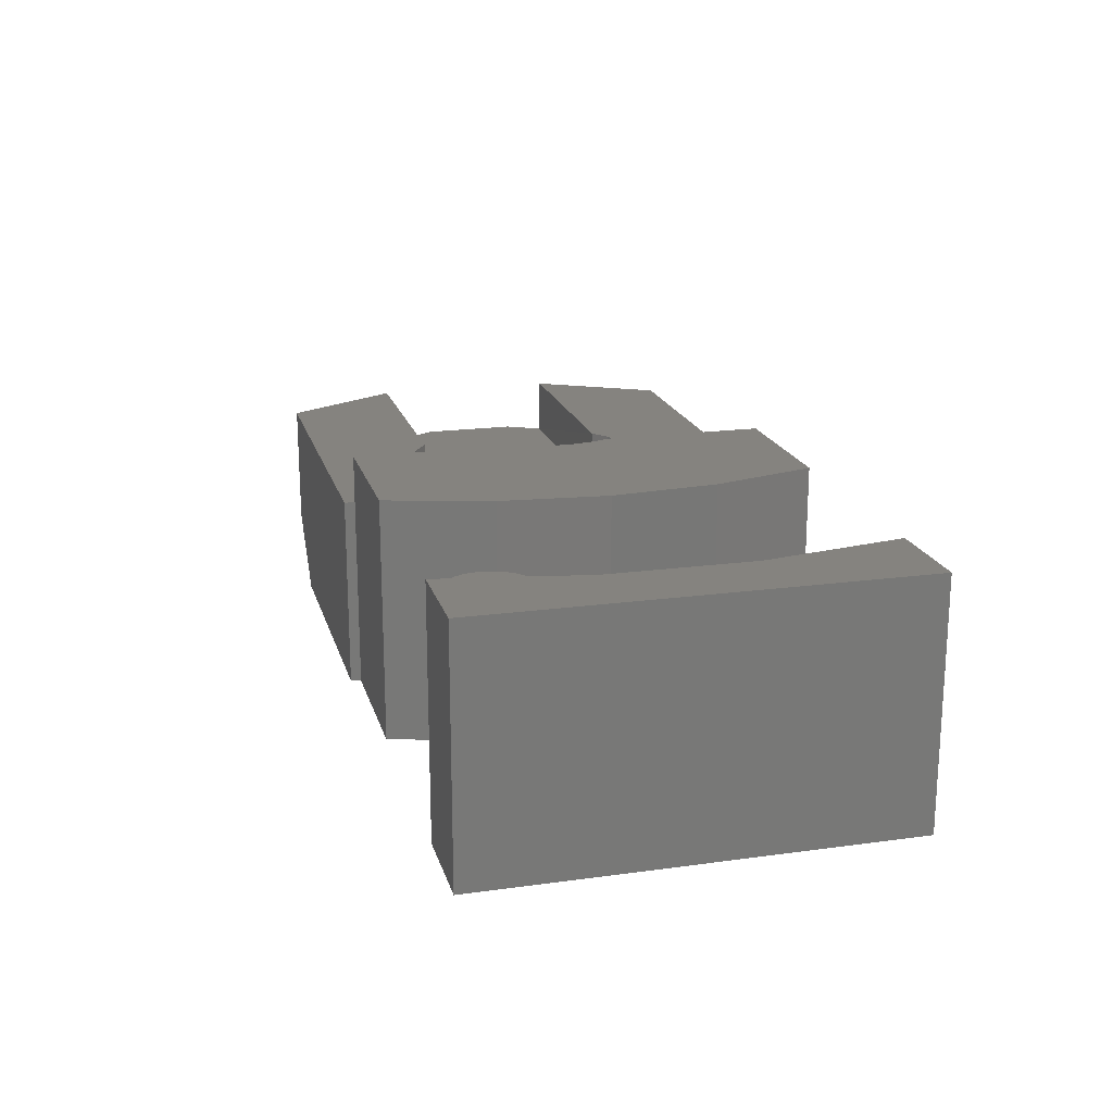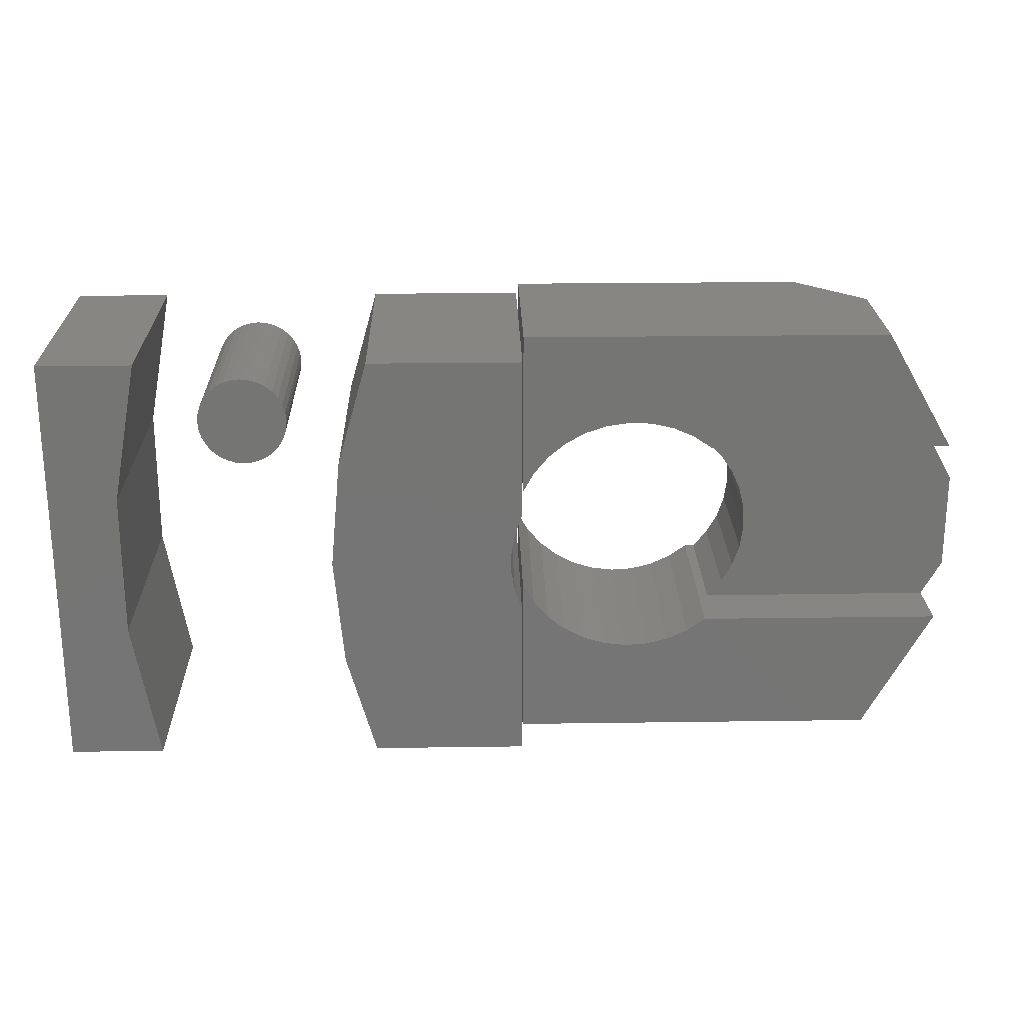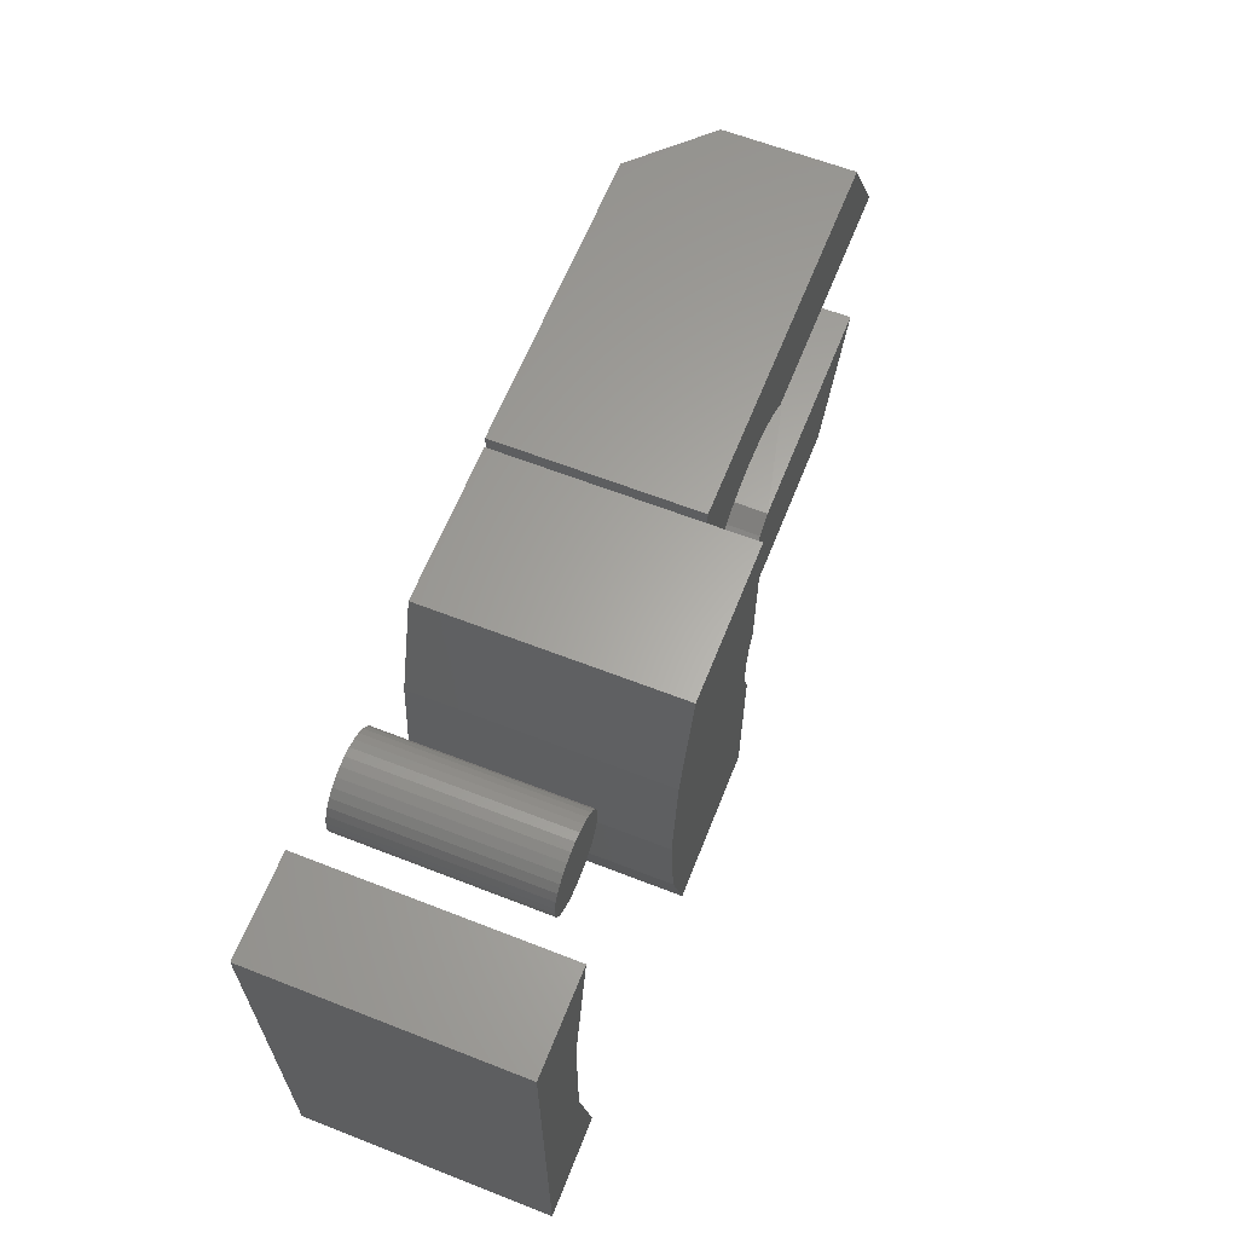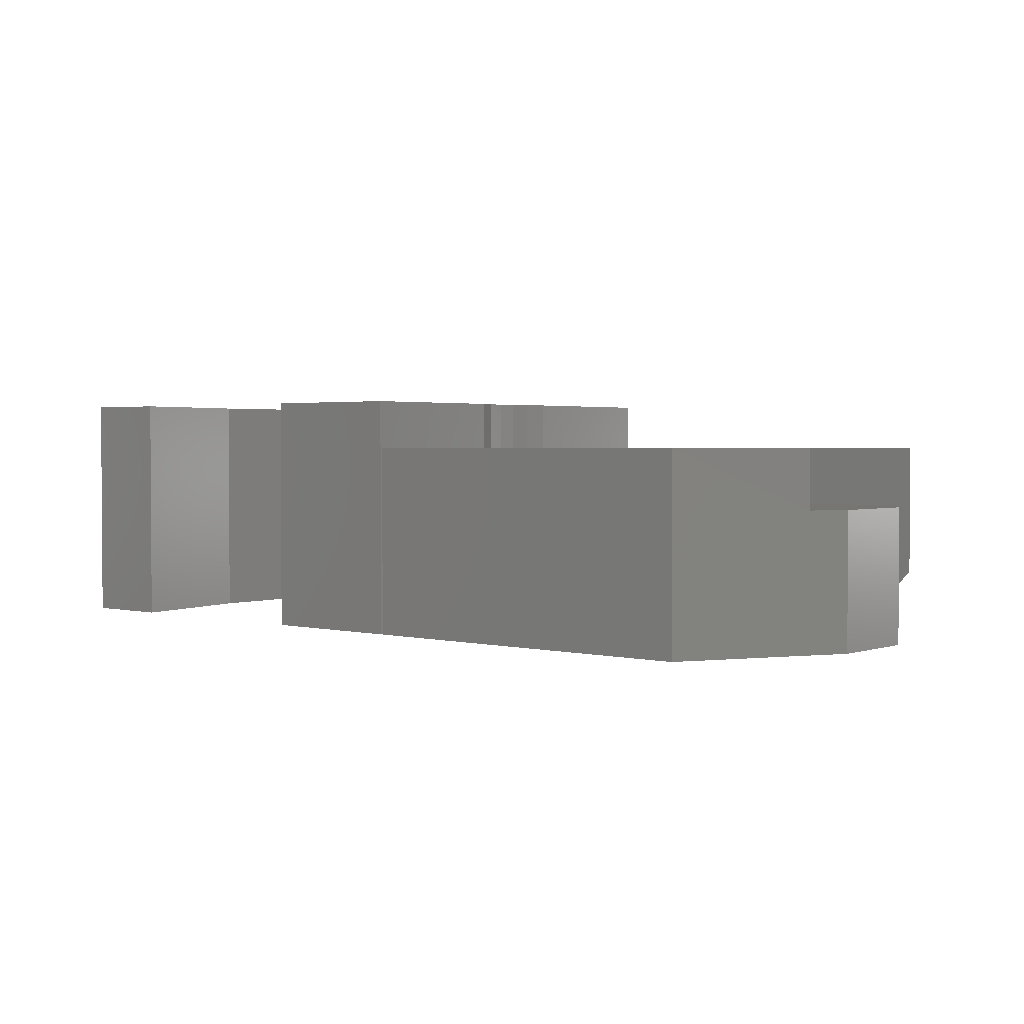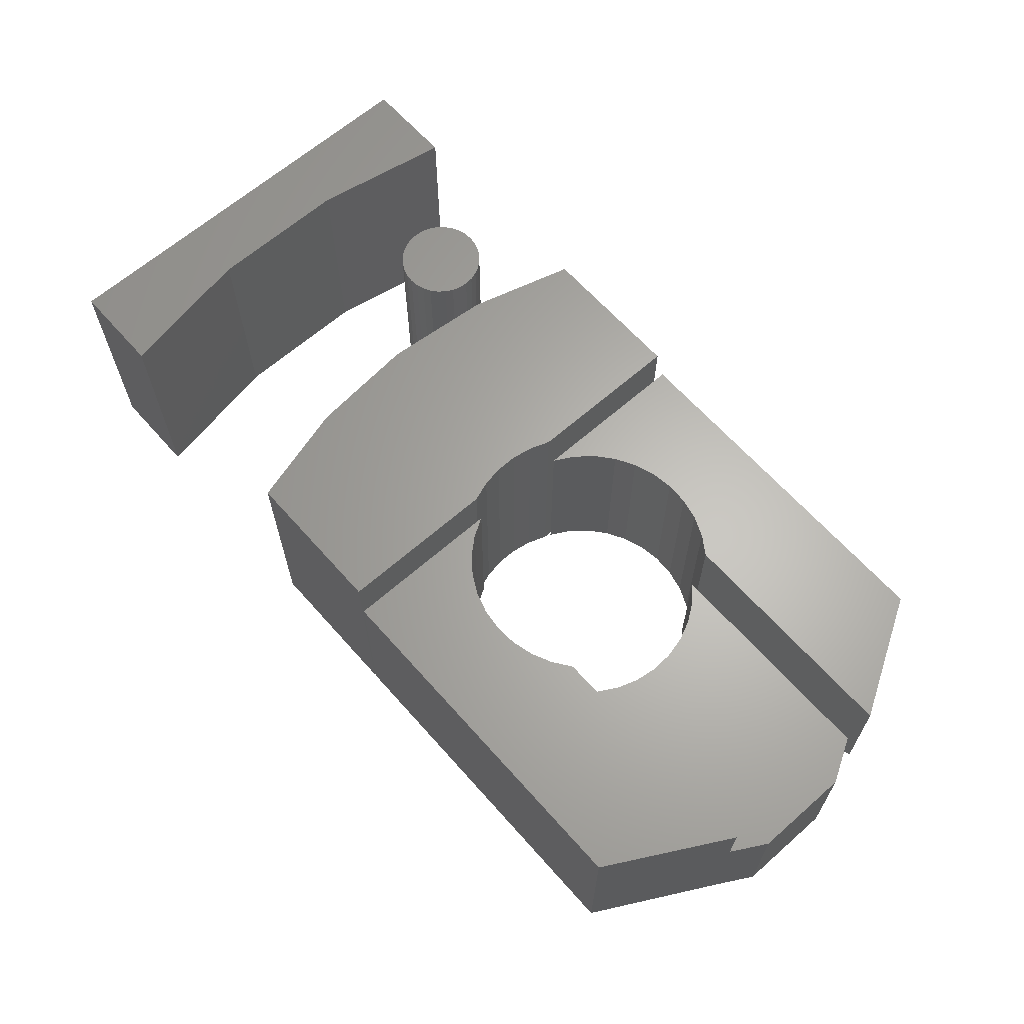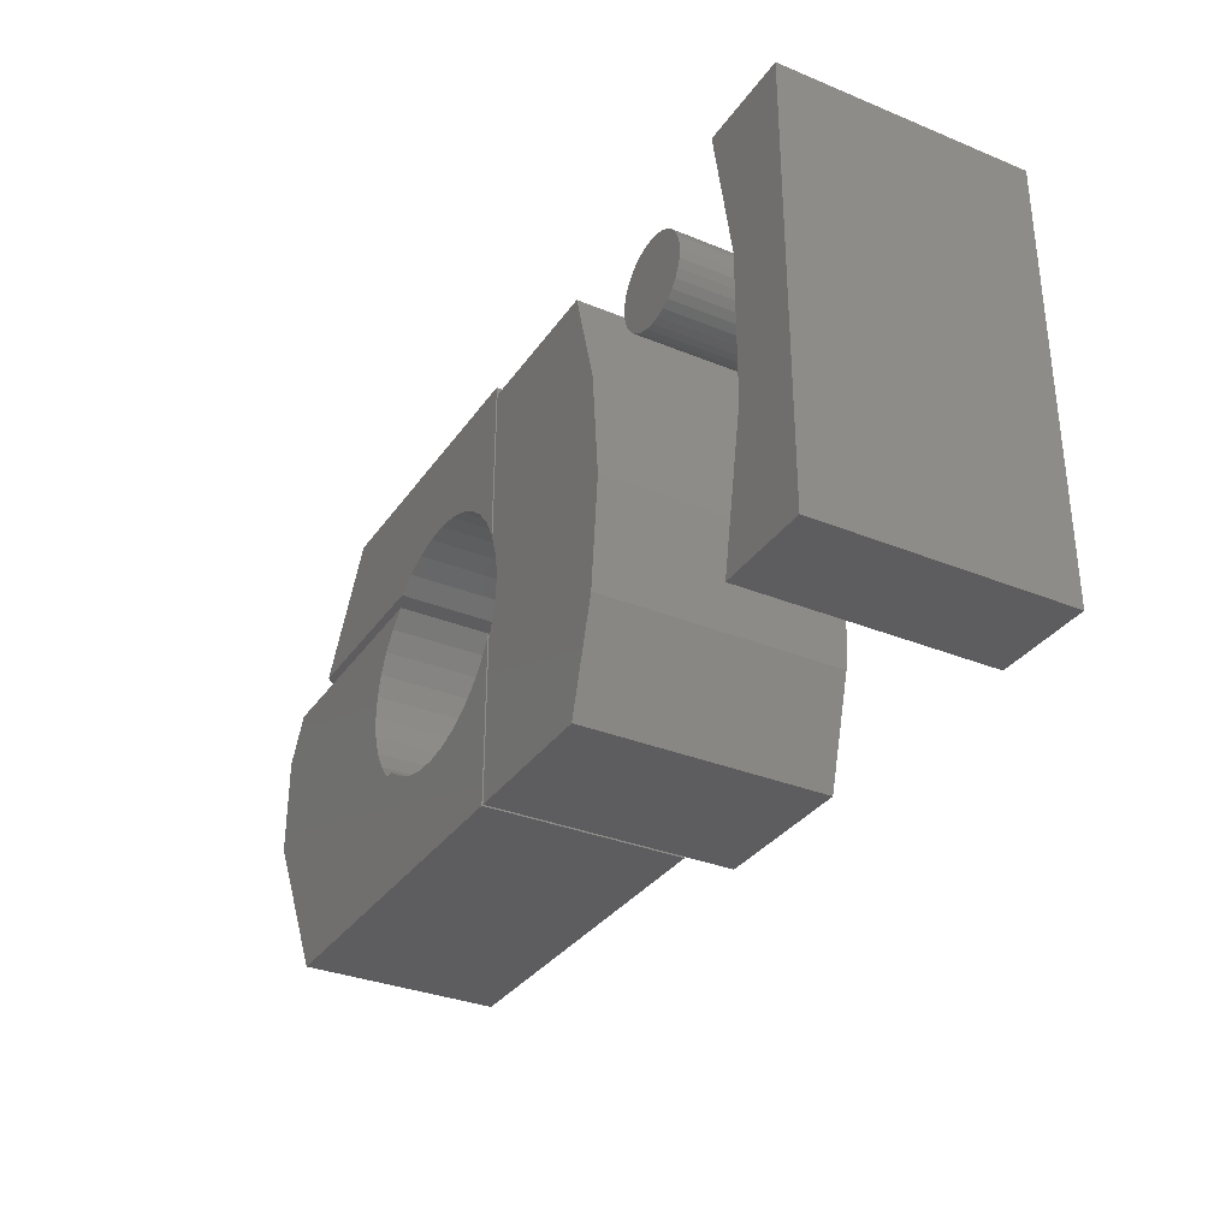
<metadata>
{"format":"stl","ext":"stl","renderer":"f3d","projection":"perspective","resolution":1024,"background":"white","views":[{"elev":18.9,"azim":-104.6,"up":"+Z"},{"elev":22.7,"azim":-1.4,"up":"+Y"},{"elev":62.9,"azim":-68.4,"up":"+Y"},{"elev":2.1,"azim":40.5,"up":"+Z"},{"elev":64.3,"azim":48.5,"up":"+Z"},{"elev":-32.8,"azim":-119.4,"up":"+Y"}]}
</metadata>
<code>
# stl→obj: 187 verts, 354 faces
v 0.7344 0.09992 0.1562
v 0.6789 0 0.1562
v 0.7337 0.1003 0.1094
v 0.6789 0 0
v 0.7337 0.1003 0
v 0.5459 0.09992 0
v 0.5233 0.08929 0
v 0.5382 0.09992 0
v 0.75 0.2092 0
v 0.75 0.1293 0
v 0.5747 0.1648 0
v 0.5738 0.1829 0
v 0.5696 0.2005 0
v 0.5623 0.2171 0
v 0.5519 0.232 0
v 0.5391 0.2447 0
v 0.73 0.2447 0
v 0.5575 0.1138 0
v 0.5664 0.1296 0
v 0.5722 0.1468 0
v 0.3828 0 0
v 0.4705 0.07587 0
v 0.4888 0.07706 0
v 0.5066 0.08159 0
v 0.3828 0.1332 0
v 0.3921 0.1174 0
v 0.4042 0.1035 0
v 0.4185 0.09212 0
v 0.4348 0.08353 0
v 0.4523 0.07805 0
v 0.73 0.2447 0.1094
v 0.5391 0.2447 0.1094
v 0.75 0.2092 0.1094
v 0.75 0.1293 0.1094
v 0.5696 0.2005 0.1094
v 0.5623 0.2171 0.1094
v 0.5519 0.232 0.1094
v 0.5738 0.1829 0.1094
v 0.5747 0.1648 0.1094
v 0.5722 0.1468 0.1094
v 0.5664 0.1296 0.1094
v 0.5575 0.1138 0.1094
v 0.5459 0.09992 0.1094
v 0.5382 0.09992 0.1562
v 0.5233 0.08929 0.1562
v 0.5066 0.08159 0.1562
v 0.4888 0.07706 0.1562
v 0.4705 0.07587 0.1562
v 0.3828 0 0.1562
v 0.4523 0.07805 0.1562
v 0.4348 0.08353 0.1562
v 0.4185 0.09212 0.1562
v 0.4042 0.1035 0.1562
v 0.3921 0.1174 0.1562
v 0.3828 0.1332 0.1562
v 0.3828 0.352 0
v 0.6247 0.352 0
v 0.4696 0.2784 0
v 0.4514 0.2758 0
v 0.4339 0.2699 0
v 0.4178 0.2609 0
v 0.4036 0.2491 0
v 0.3918 0.2349 0
v 0.3828 0.2188 0
v 0.6803 0.2558 0
v 0.5382 0.2558 0
v 0.523 0.2661 0
v 0.506 0.2735 0
v 0.4881 0.2776 0
v 0.3828 0.352 0.1562
v 0.6789 0.352 0.1562
v 0.6789 0.352 0.05469
v 0.7344 0.2558 0.05469
v 0.7344 0.2558 0.1562
v 0.5382 0.2558 0.1562
v 0.3828 0.2188 0.1562
v 0.3918 0.2349 0.1562
v 0.4036 0.2491 0.1562
v 0.4178 0.2609 0.1562
v 0.4339 0.2699 0.1562
v 0.4514 0.2758 0.1562
v 0.4696 0.2784 0.1562
v 0.4881 0.2776 0.1562
v 0.506 0.2735 0.1562
v 0.523 0.2661 0.1562
v 0.3721 0.1633 0.1953
v 0.2339 0.08446 0.1953
v 0.3751 0.1464 0.1953
v 0.2258 0.1719 0.1953
v 0.3721 0.1804 0.1953
v 0.3751 0.1973 0.1953
v 0.3808 0.2135 0.1953
v 0.2339 0.2593 0.1953
v 0.2578 0.3438 0.1953
v 0.3808 0.3438 0.1953
v 0.2578 0 0.1953
v 0.3808 0 0.1953
v 0.3808 0.1303 0.1953
v 0.3751 0.1464 0
v 0.2339 0.08446 0
v 0.3721 0.1633 0
v 0.2258 0.1719 0
v 0.2339 0.2593 0
v 0.3808 0.2135 0
v 0.3751 0.1973 0
v 0.3721 0.1804 0
v 0.2578 0.3438 0
v 0.3808 0.3438 0
v 0.3808 0.1303 0
v 0.3808 0 0
v 0.2578 0 0
v 0 0 0.1953
v 0.07599 0 0.1953
v 0.05525 0.114 0.1953
v 0 0.3438 0.1953
v 0.05525 0.2298 0.1953
v 0.07599 0.3438 0.1953
v 0.05525 0.114 0
v 0.07599 0 0
v 0 0 0
v 0.07599 0.3438 0
v 0.05525 0.2298 0
v 0 0.3438 0
v 0.1541 0.3184 0.1562
v 0.1471 0.3177 0.1562
v 0.1403 0.3157 0.1562
v 0.1612 0.3177 0.1562
v 0.168 0.3157 0.1562
v 0.134 0.3123 0.1562
v 0.1742 0.3123 0.1562
v 0.1285 0.3078 0.1562
v 0.1797 0.3078 0.1562
v 0.124 0.3023 0.1562
v 0.1842 0.3023 0.1562
v 0.1207 0.2961 0.1562
v 0.1875 0.2961 0.1562
v 0.1186 0.2893 0.1562
v 0.1896 0.2893 0.1562
v 0.1896 0.2752 0.1562
v 0.1207 0.2684 0.1562
v 0.1875 0.2684 0.1562
v 0.124 0.2621 0.1562
v 0.1842 0.2621 0.1562
v 0.1285 0.2567 0.1562
v 0.1797 0.2567 0.1562
v 0.134 0.2522 0.1562
v 0.1742 0.2522 0.1562
v 0.1403 0.2488 0.1562
v 0.168 0.2488 0.1562
v 0.1471 0.2467 0.1562
v 0.1541 0.2461 0.1562
v 0.1612 0.2467 0.1562
v 0.1903 0.2822 0.1562
v 0.1179 0.2822 0.1562
v 0.1186 0.2752 0.1562
v 0.1403 0.3157 0
v 0.1471 0.3177 0
v 0.1541 0.3184 0
v 0.1612 0.3177 0
v 0.168 0.3157 0
v 0.134 0.3123 0
v 0.1742 0.3123 0
v 0.1285 0.3078 0
v 0.1797 0.3078 0
v 0.124 0.3023 0
v 0.1842 0.3023 0
v 0.1207 0.2961 0
v 0.1875 0.2961 0
v 0.1186 0.2893 0
v 0.1896 0.2893 0
v 0.1875 0.2684 0
v 0.1207 0.2684 0
v 0.1896 0.2752 0
v 0.124 0.2621 0
v 0.1842 0.2621 0
v 0.1285 0.2567 0
v 0.1797 0.2567 0
v 0.134 0.2522 0
v 0.1742 0.2522 0
v 0.1403 0.2488 0
v 0.168 0.2488 0
v 0.1471 0.2467 0
v 0.1541 0.2461 0
v 0.1612 0.2467 0
v 0.1186 0.2752 0
v 0.1179 0.2822 0
v 0.1903 0.2822 0
f 1 2 3
f 3 2 4
f 3 4 5
f 6 7 8
f 9 10 11
f 9 11 12
f 9 12 13
f 9 13 14
f 9 14 15
f 9 15 16
f 9 16 17
f 10 5 18
f 10 18 19
f 10 19 20
f 10 20 11
f 5 4 7
f 5 7 6
f 5 6 18
f 4 21 22
f 4 22 23
f 4 23 24
f 4 24 7
f 21 25 26
f 21 26 27
f 21 27 28
f 21 28 29
f 21 29 30
f 21 30 22
f 31 17 32
f 32 17 16
f 9 17 33
f 33 17 31
f 10 9 34
f 34 9 33
f 5 10 3
f 3 10 34
f 12 35 13
f 13 35 36
f 13 36 14
f 14 36 37
f 14 37 15
f 15 37 32
f 15 32 16
f 35 12 38
f 38 12 11
f 38 11 39
f 39 11 20
f 39 20 40
f 40 20 19
f 40 19 41
f 41 19 18
f 41 18 42
f 42 18 6
f 42 6 43
f 3 42 43
f 33 31 32
f 33 32 37
f 33 37 36
f 33 36 35
f 33 35 38
f 33 38 39
f 33 39 34
f 34 39 40
f 34 40 41
f 34 41 42
f 34 42 3
f 8 43 6
f 1 3 44
f 44 3 43
f 44 43 8
f 2 1 44
f 2 44 45
f 2 45 46
f 2 46 47
f 2 47 48
f 2 48 49
f 49 48 50
f 49 50 51
f 49 51 52
f 49 52 53
f 49 53 54
f 49 54 55
f 25 21 55
f 55 21 49
f 30 48 22
f 22 48 47
f 22 47 23
f 23 47 46
f 23 46 24
f 24 46 45
f 24 45 7
f 7 45 44
f 7 44 8
f 48 30 50
f 50 30 29
f 50 29 51
f 51 29 28
f 51 28 52
f 52 28 27
f 52 27 53
f 53 27 26
f 53 26 54
f 54 26 25
f 54 25 55
f 49 21 2
f 2 21 4
f 56 57 58
f 56 58 59
f 56 59 60
f 56 60 61
f 56 61 62
f 56 62 63
f 56 63 64
f 57 65 66
f 57 66 67
f 57 67 68
f 57 68 69
f 57 69 58
f 56 70 57
f 57 70 71
f 57 71 72
f 73 72 74
f 74 72 71
f 75 66 74
f 74 66 65
f 74 65 73
f 73 65 72
f 72 65 57
f 70 76 77
f 70 77 78
f 70 78 79
f 70 79 80
f 70 80 81
f 70 81 82
f 70 82 71
f 71 82 83
f 71 83 84
f 71 84 85
f 71 85 75
f 71 75 74
f 59 80 60
f 60 80 79
f 60 79 61
f 61 79 78
f 61 78 62
f 62 78 77
f 62 77 63
f 63 77 76
f 63 76 64
f 80 59 81
f 81 59 58
f 81 58 82
f 82 58 69
f 82 69 83
f 83 69 68
f 83 68 84
f 84 68 67
f 84 67 85
f 85 67 66
f 85 66 75
f 56 64 70
f 70 64 76
f 86 87 88
f 89 87 86
f 89 86 90
f 89 90 91
f 89 91 92
f 89 92 93
f 93 92 94
f 94 92 95
f 96 97 87
f 87 97 98
f 87 98 88
f 99 100 101
f 102 103 104
f 102 104 105
f 102 105 106
f 102 106 101
f 102 101 100
f 103 107 104
f 104 107 108
f 99 109 100
f 100 109 110
f 100 110 111
f 111 96 100
f 100 96 87
f 100 87 102
f 102 87 89
f 102 89 103
f 103 89 93
f 103 93 107
f 107 93 94
f 108 107 95
f 95 107 94
f 92 104 95
f 95 104 108
f 101 88 99
f 99 88 98
f 99 98 109
f 88 101 86
f 86 101 106
f 86 106 90
f 90 106 105
f 90 105 91
f 91 105 104
f 91 104 92
f 97 110 98
f 98 110 109
f 111 110 96
f 96 110 97
f 112 113 114
f 112 114 115
f 115 114 116
f 115 116 117
f 118 119 120
f 121 122 123
f 123 122 118
f 123 118 120
f 115 123 112
f 112 123 120
f 121 123 117
f 117 123 115
f 118 113 119
f 113 118 114
f 114 118 122
f 114 122 116
f 116 122 121
f 116 121 117
f 120 119 112
f 112 119 113
f 124 125 126
f 127 124 126
f 127 126 128
f 128 126 129
f 128 129 130
f 130 129 131
f 130 131 132
f 132 131 133
f 132 133 134
f 134 133 135
f 134 135 136
f 136 135 137
f 136 137 138
f 139 140 141
f 141 140 142
f 141 142 143
f 143 142 144
f 143 144 145
f 145 144 146
f 145 146 147
f 147 146 148
f 147 148 149
f 149 148 150
f 149 150 151
f 149 151 152
f 138 137 153
f 153 137 154
f 153 154 139
f 139 154 155
f 139 155 140
f 156 157 158
f 156 158 159
f 160 156 159
f 161 156 160
f 162 161 160
f 163 161 162
f 164 163 162
f 165 163 164
f 166 165 164
f 167 165 166
f 168 167 166
f 169 167 168
f 170 169 168
f 171 172 173
f 174 172 171
f 175 174 171
f 176 174 175
f 177 176 175
f 178 176 177
f 179 178 177
f 180 178 179
f 181 180 179
f 182 180 181
f 183 182 181
f 184 183 181
f 172 185 173
f 173 185 186
f 173 186 187
f 187 186 169
f 187 169 170
f 187 153 173
f 173 153 139
f 173 139 171
f 171 139 141
f 171 141 175
f 175 141 143
f 175 143 177
f 177 143 145
f 177 145 179
f 179 145 147
f 179 147 181
f 181 147 149
f 181 149 184
f 184 149 152
f 184 152 183
f 183 152 151
f 183 151 182
f 182 151 150
f 182 150 180
f 180 150 148
f 180 148 178
f 178 148 146
f 178 146 176
f 176 146 144
f 176 144 174
f 174 144 142
f 174 142 172
f 172 142 140
f 172 140 185
f 185 140 155
f 185 155 186
f 186 155 154
f 186 154 169
f 169 154 137
f 169 137 167
f 167 137 135
f 167 135 165
f 165 135 133
f 165 133 163
f 163 133 131
f 163 131 161
f 161 131 129
f 161 129 156
f 156 129 126
f 156 126 157
f 157 126 125
f 157 125 158
f 158 125 124
f 158 124 159
f 159 124 127
f 159 127 160
f 160 127 128
f 160 128 162
f 162 128 130
f 162 130 164
f 164 130 132
f 164 132 166
f 166 132 134
f 166 134 168
f 168 134 136
f 168 136 170
f 170 136 138
f 170 138 187
f 187 138 153

</code>
